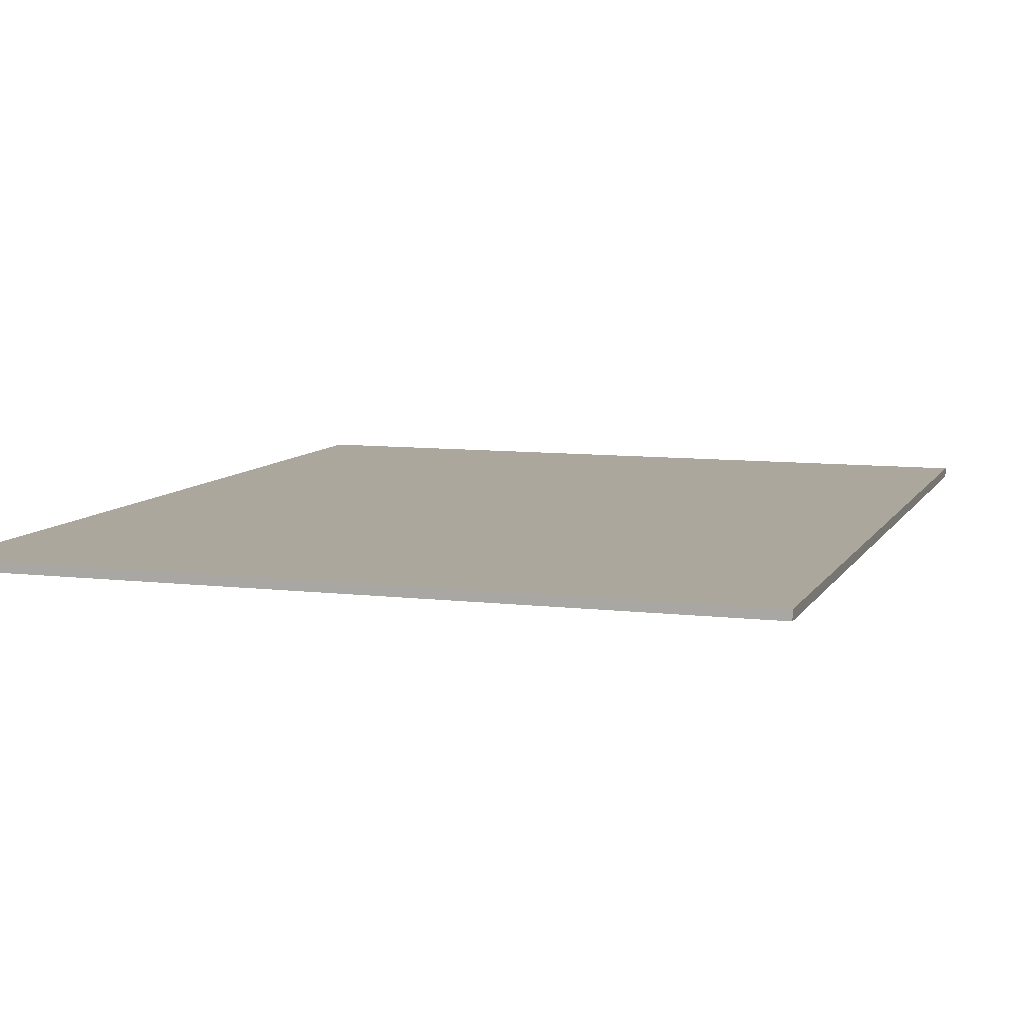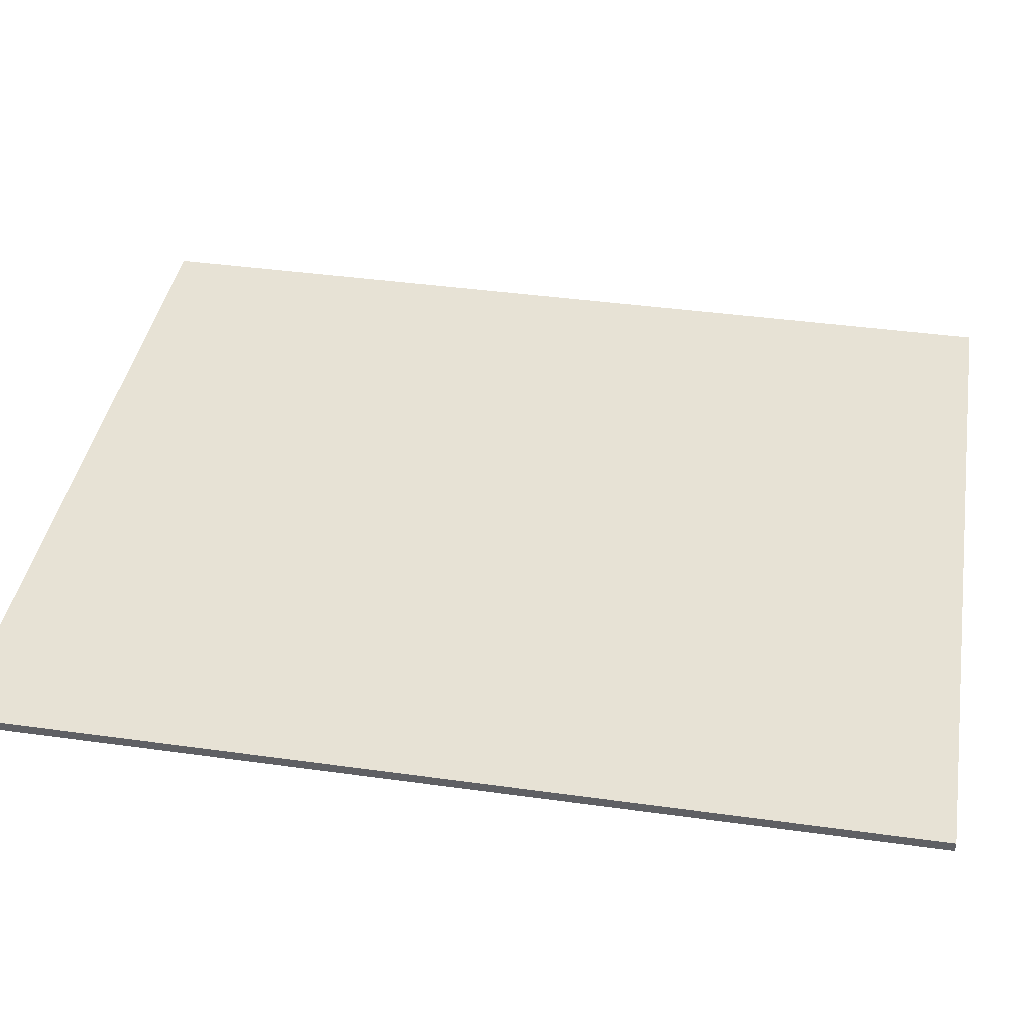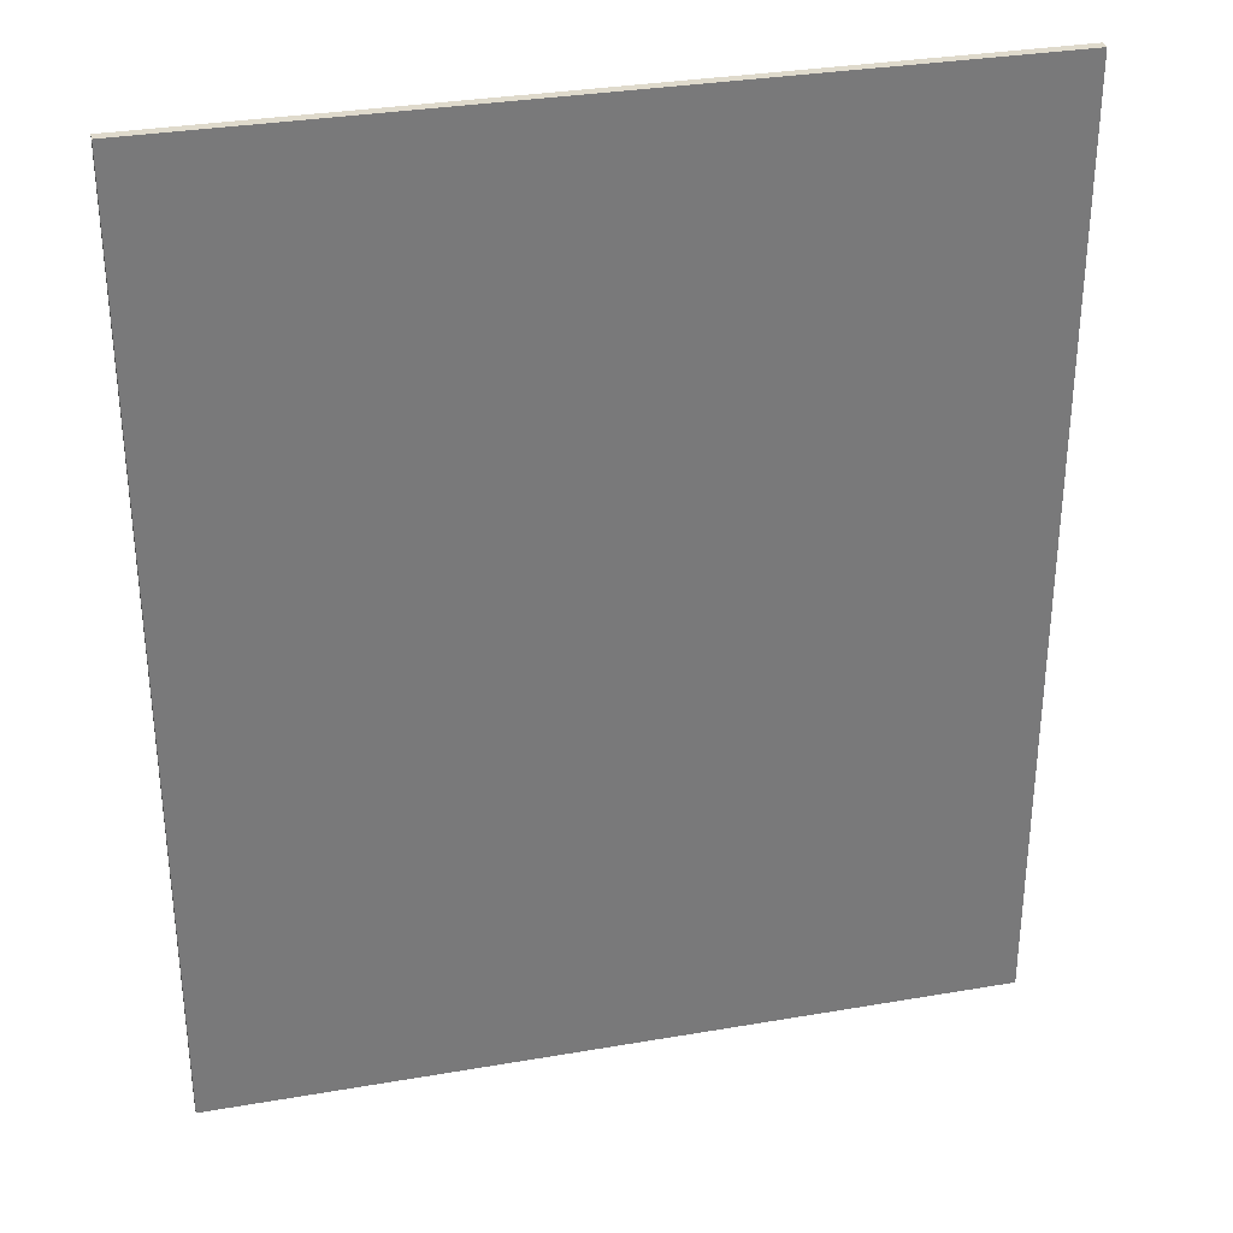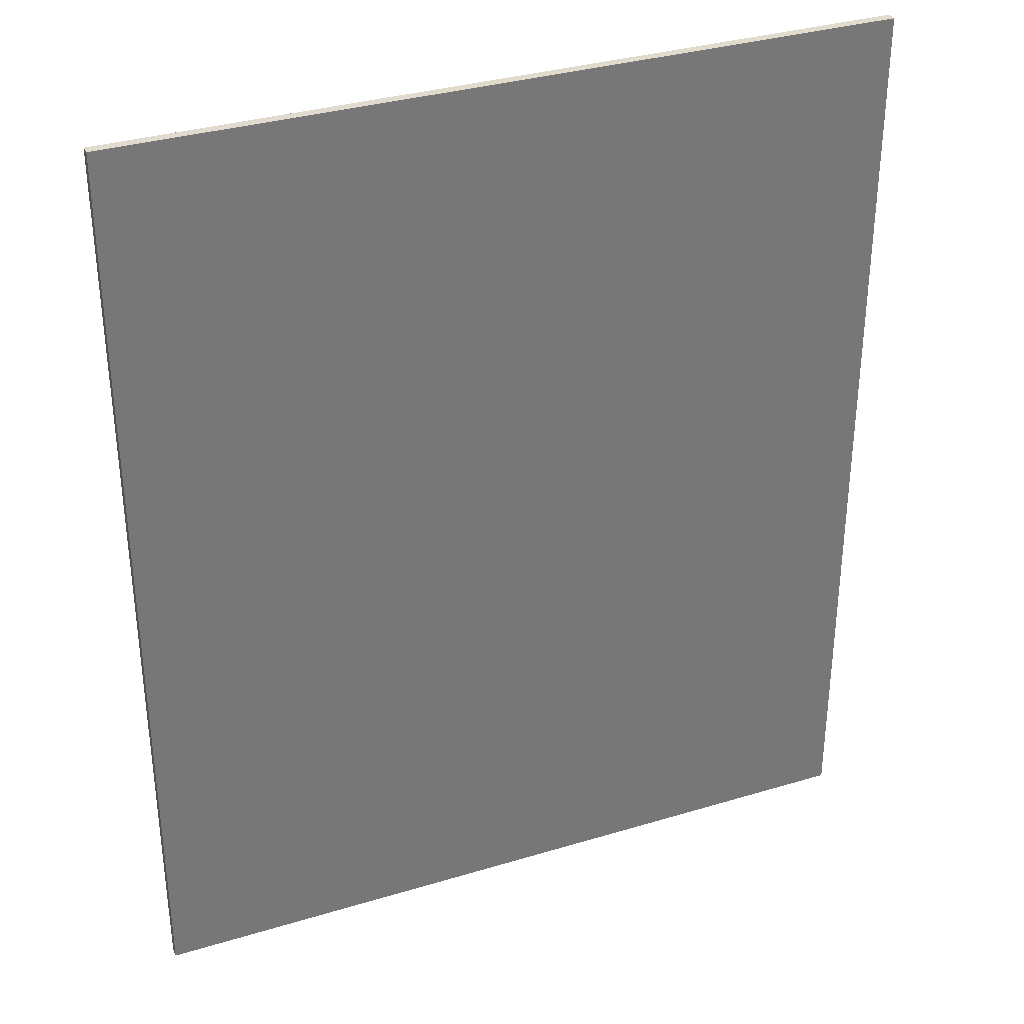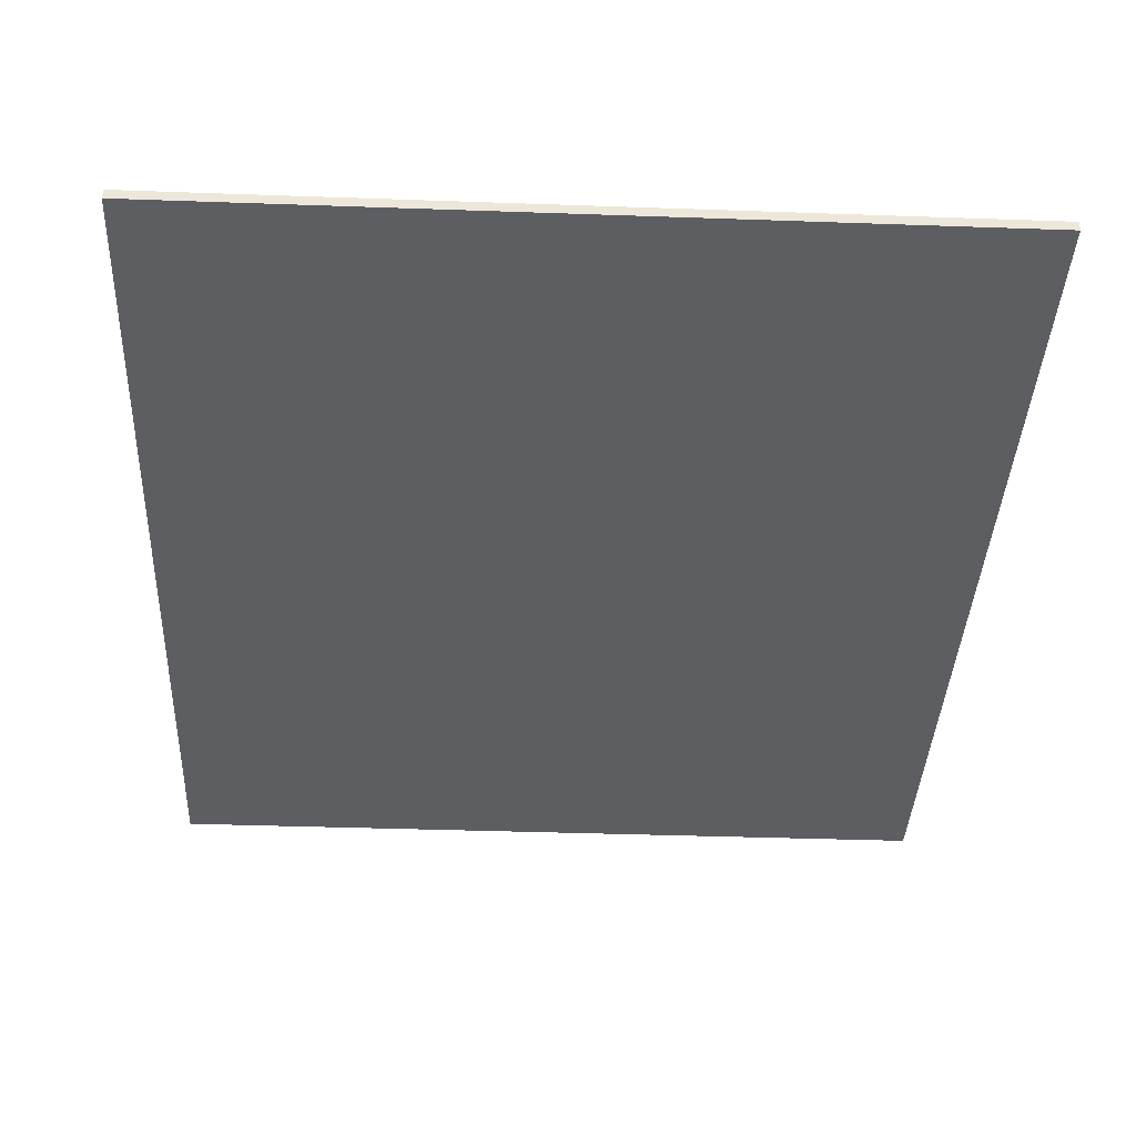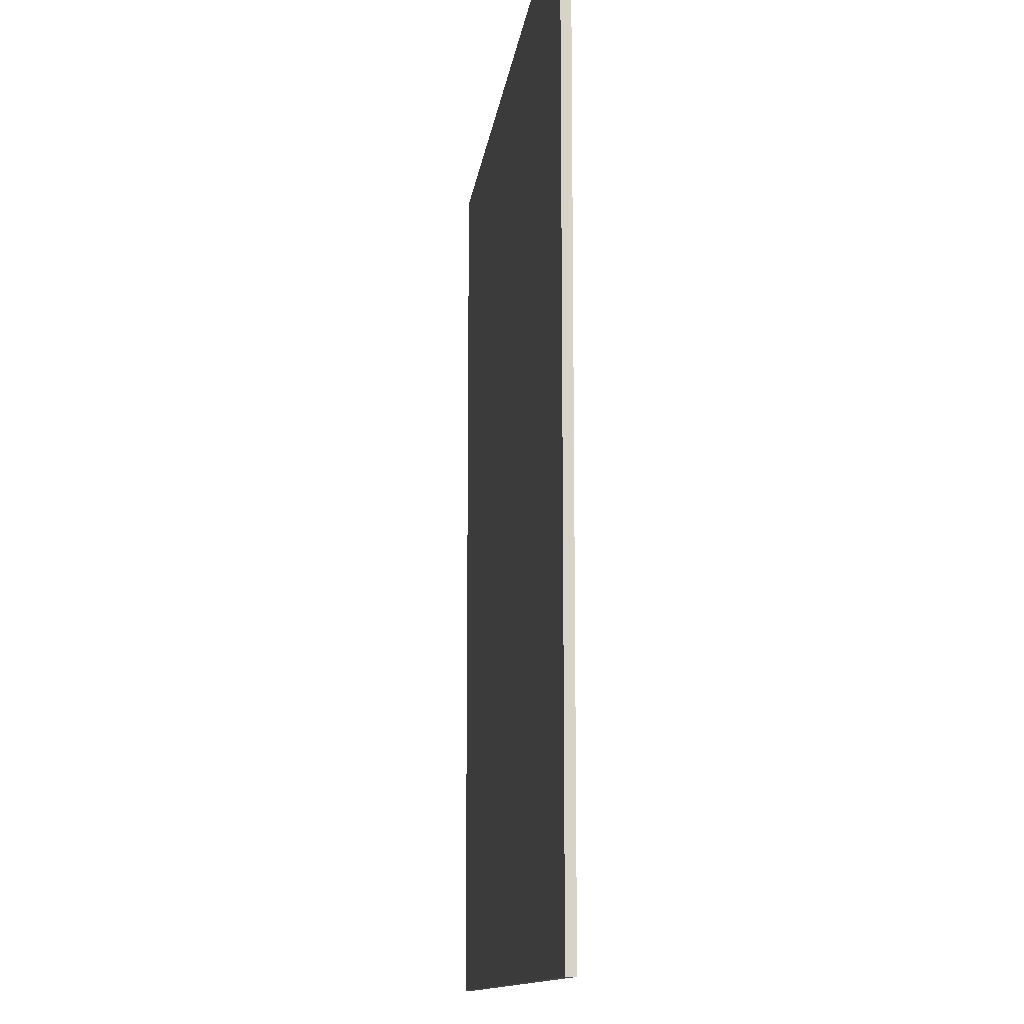
<metadata>
{"format":"obj","ext":"obj","renderer":"f3d","projection":"perspective","resolution":1024,"background":"white","views":[{"elev":8.4,"azim":-161.8,"up":"+Y"},{"elev":40.2,"azim":-80.3,"up":"+Y"},{"elev":32.4,"azim":166.5,"up":"+Z"},{"elev":33.9,"azim":-22.3,"up":"+Z"},{"elev":-37.6,"azim":-2.6,"up":"+Y"},{"elev":-12.4,"azim":-97.0,"up":"+Z"}]}
</metadata>
<code>
v 0.5 0 -0.6
v 0.5 0 0.6
v -0.5 0 0.6
v -0.5 0 -0.6
v -0.5 -0.0125 -0.6
v 0.5 -0.0125 -0.6
v 0.5 0 -0.6
v -0.5 0 -0.6
v -0.5 -0.0125 0.6
v -0.5 -0.0125 -0.6
v -0.5 0 -0.6
v -0.5 0 0.6
v 0.5 -0.0125 0.6
v -0.5 -0.0125 0.6
v -0.5 0 0.6
v 0.5 0 0.6
v 0.5 -0.0125 -0.6
v 0.5 -0.0125 0.6
v 0.5 0 0.6
v 0.5 0 -0.6
v -0.2935 -0.0125 -0.2382
v -0.1171 -0.0125 -0.2914
v -0.2213 -0.0125 -0.1507
v -0.1171 -0.0125 -0.2914
v -0.2935 -0.0125 -0.2382
v -0.3469 -0.0125 -0.45
v -0.1086 -0.0125 -0.0621
v 0.0211 -0.0125 -0.1716
v -0.05 -0.0125 -0.02435
v 0.0211 -0.0125 -0.1716
v -0.1086 -0.0125 -0.0621
v -0.1171 -0.0125 -0.2914
v -0.1171 -0.0125 -0.2914
v -0.1086 -0.0125 -0.0621
v -0.2213 -0.0125 -0.1507
v -0.3469 -0.0125 -0.45
v 0.3065 -0.0125 -0.45
v -0.1171 -0.0125 -0.2914
v -0.3098 -0.0125 0.2903
v -0.1213 -0.0125 0.2818
v -0.2452 -0.0125 0.3953
v -0.1594 -0.0125 0.1562
v -0.3098 -0.0125 0.2903
v -0.3312 -0.0125 0.1484
v -0.1594 -0.0125 0.1484
v -0.1594 -0.0125 0.1562
v -0.3312 -0.0125 0.1484
v -0.0129 -0.0125 0.3258
v -0.1411 -0.0125 0.4603
v -0.1213 -0.0125 0.2818
v -0.1411 -0.0125 0.4603
v -0.2452 -0.0125 0.3953
v -0.1213 -0.0125 0.2818
v -0.1213 -0.0125 0.2818
v -0.3098 -0.0125 0.2903
v -0.1594 -0.0125 0.1562
v 0.0967 -0.0125 -0.1221
v 0.08185 -0.0125 0.0861
v -0.05 -0.0125 -0.02435
v 0.08185 -0.0125 0.0861
v 0.0967 -0.0125 -0.1221
v 0.2707 -0.0125 0.03345
v 0.1258 -0.0125 0.1923
v 0.2707 -0.0125 0.03345
v 0.3156 -0.0125 0.1949
v 0.1258 -0.0125 0.1923
v 0.08185 -0.0125 0.0861
v 0.2707 -0.0125 0.03345
v -0.1171 -0.0125 -0.2914
v 0.3065 -0.0125 -0.45
v 0.3065 -0.0125 -0.2914
v -0.0003 -0.0125 0.482
v -0.0129 -0.0125 0.3258
v 0.1291 -0.0125 0.4625
v 0.1291 -0.0125 0.4625
v -0.0129 -0.0125 0.3258
v 0.08865 -0.0125 0.29
v -0.0129 -0.0125 0.3258
v -0.0003 -0.0125 0.482
v -0.1411 -0.0125 0.4603
v 0.2941 -0.0125 0.3122
v 0.2296 -0.0125 0.4036
v 0.08865 -0.0125 0.29
v 0.1291 -0.0125 0.4625
v 0.08865 -0.0125 0.29
v 0.2296 -0.0125 0.4036
v 0.1258 -0.0125 0.1923
v 0.2941 -0.0125 0.3122
v 0.08865 -0.0125 0.29
v 0.3156 -0.0125 0.1949
v 0.2941 -0.0125 0.3122
v 0.1258 -0.0125 0.1923
v -0.05 -0.0125 -0.02435
v 0.0211 -0.0125 -0.1716
v 0.0967 -0.0125 -0.1221
v -0.3312 -0.0125 0.1484
v -0.5 -0.0125 -0.6
v -0.3469 -0.0125 -0.45
v -0.3312 -0.0125 0.1484
v -0.3469 -0.0125 -0.45
v -0.2935 -0.0125 -0.2382
v -0.1086 -0.0125 -0.0621
v -0.05 -0.0125 -0.02435
v -0.1594 -0.0125 0.1484
v -0.2213 -0.0125 -0.1507
v -0.1086 -0.0125 -0.0621
v -0.3312 -0.0125 0.1484
v -0.3469 -0.0125 -0.45
v -0.5 -0.0125 -0.6
v 0.3065 -0.0125 -0.45
v -0.2935 -0.0125 -0.2382
v -0.2213 -0.0125 -0.1507
v -0.3312 -0.0125 0.1484
v -0.3312 -0.0125 0.1484
v -0.3098 -0.0125 0.2903
v -0.5 -0.0125 0.6
v -0.5 -0.0125 0.6
v -0.2452 -0.0125 0.3953
v -0.1411 -0.0125 0.4603
v -0.2452 -0.0125 0.3953
v -0.5 -0.0125 0.6
v -0.3098 -0.0125 0.2903
v -0.3312 -0.0125 0.1484
v -0.5 -0.0125 0.6
v -0.5 -0.0125 -0.6
v -0.1594 -0.0125 0.1562
v -0.1594 -0.0125 0.1484
v 0.08185 -0.0125 0.0861
v -0.1594 -0.0125 0.1562
v 0.08185 -0.0125 0.0861
v -0.1213 -0.0125 0.2818
v -0.3312 -0.0125 0.1484
v -0.1086 -0.0125 -0.0621
v -0.1594 -0.0125 0.1484
v -0.5 -0.0125 0.6
v -0.1411 -0.0125 0.4603
v -0.0003 -0.0125 0.482
v -0.05 -0.0125 -0.02435
v 0.08185 -0.0125 0.0861
v -0.1594 -0.0125 0.1484
v 0.0967 -0.0125 -0.1221
v 0.0211 -0.0125 -0.1716
v 0.3065 -0.0125 -0.2914
v 0.08185 -0.0125 0.0861
v 0.1258 -0.0125 0.1923
v -0.0129 -0.0125 0.3258
v 0.08185 -0.0125 0.0861
v -0.0129 -0.0125 0.3258
v -0.1213 -0.0125 0.2818
v 0.3065 -0.0125 -0.45
v 0.5 -0.0125 -0.6
v 0.3065 -0.0125 -0.2914
v 0.3156 -0.0125 0.1949
v 0.2707 -0.0125 0.03345
v 0.3065 -0.0125 -0.2914
v 0.2707 -0.0125 0.03345
v 0.0967 -0.0125 -0.1221
v 0.3065 -0.0125 -0.2914
v 0.3065 -0.0125 -0.2914
v 0.5 -0.0125 -0.6
v 0.3156 -0.0125 0.1949
v 0.0211 -0.0125 -0.1716
v -0.1171 -0.0125 -0.2914
v 0.3065 -0.0125 -0.2914
v -0.5 -0.0125 -0.6
v 0.5 -0.0125 -0.6
v 0.3065 -0.0125 -0.45
v -0.0129 -0.0125 0.3258
v 0.1258 -0.0125 0.1923
v 0.08865 -0.0125 0.29
v -0.0003 -0.0125 0.482
v 0.1291 -0.0125 0.4625
v 0.5 -0.0125 0.6
v 0.2941 -0.0125 0.3122
v 0.3156 -0.0125 0.1949
v 0.5 -0.0125 0.6
v 0.2296 -0.0125 0.4036
v 0.5 -0.0125 0.6
v 0.1291 -0.0125 0.4625
v 0.5 -0.0125 0.6
v 0.2296 -0.0125 0.4036
v 0.2941 -0.0125 0.3122
v 0.3156 -0.0125 0.1949
v 0.5 -0.0125 -0.6
v 0.5 -0.0125 0.6
v -0.0003 -0.0125 0.482
v 0.5 -0.0125 0.6
v -0.5 -0.0125 0.6
g mesh583164
f 1 3 2
f 3 1 4
f 5 7 6
f 7 5 8
f 9 11 10
f 11 9 12
f 13 15 14
f 15 13 16
f 17 19 18
f 19 17 20
f 21 22 23
f 24 25 26
f 27 28 29
f 30 31 32
f 33 34 35
f 36 37 38
f 39 40 41
f 42 43 44
f 45 46 47
f 48 49 50
f 51 52 53
f 54 55 56
f 57 58 59
f 60 61 62
f 63 64 65
f 66 67 68
f 69 70 71
f 72 73 74
f 75 76 77
f 78 79 80
f 81 82 83
f 84 85 86
f 87 88 89
f 90 91 92
f 93 94 95
f 96 97 98
f 99 100 101
f 102 103 104
f 105 106 107
f 108 109 110
f 111 112 113
f 114 115 116
f 117 118 119
f 120 121 122
f 123 124 125
f 126 127 128
f 129 130 131
f 132 133 134
f 135 136 137
f 138 139 140
f 141 142 143
f 144 145 146
f 147 148 149
f 150 151 152
f 153 154 155
f 156 157 158
f 159 160 161
f 162 163 164
f 165 166 167
f 168 169 170
f 171 172 173
f 174 175 176
f 177 178 179
f 180 181 182
f 183 184 185
f 186 187 188

</code>
